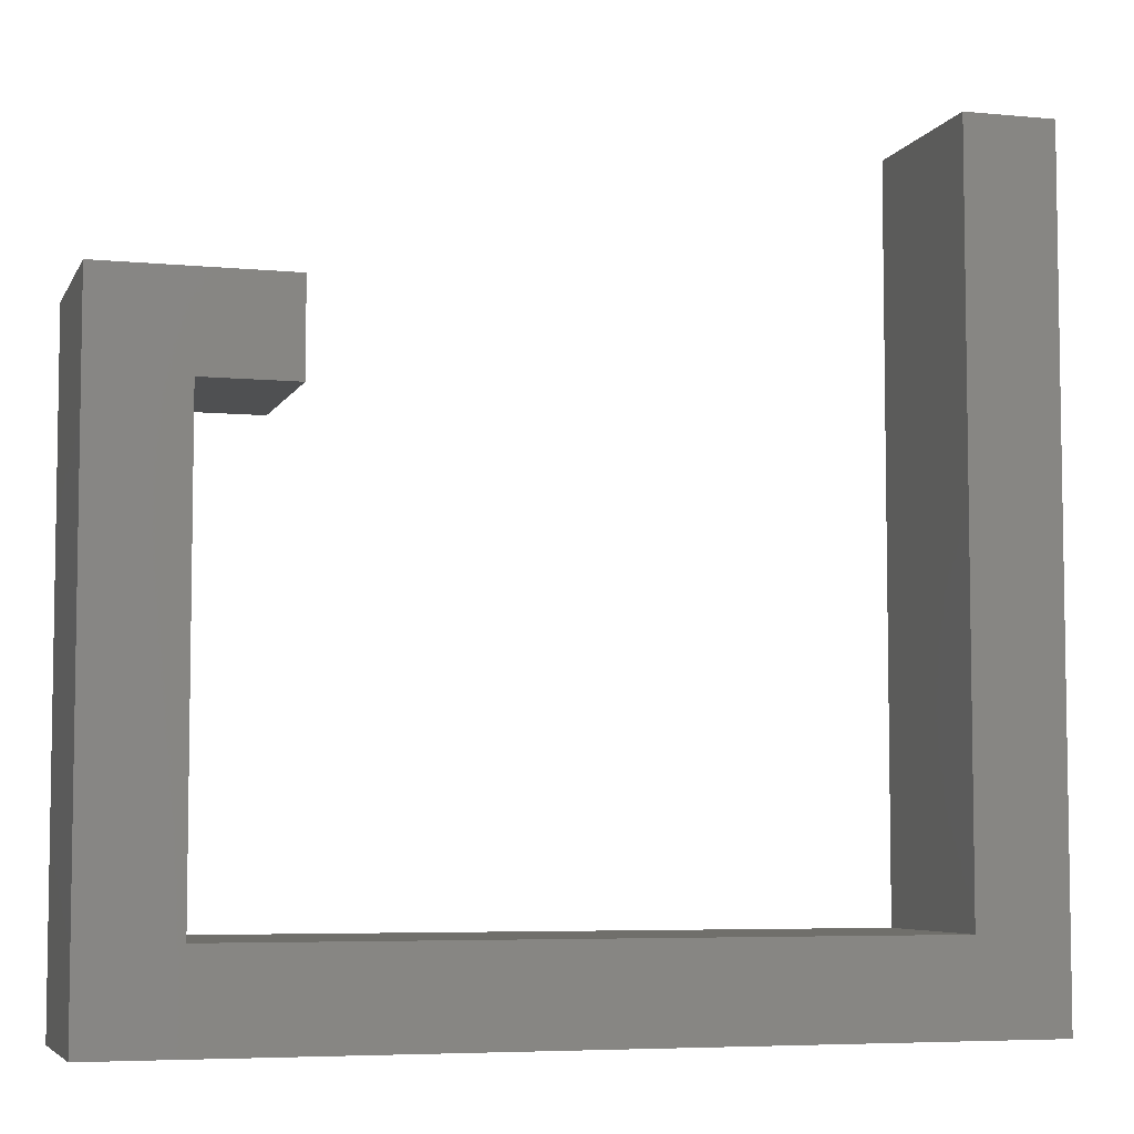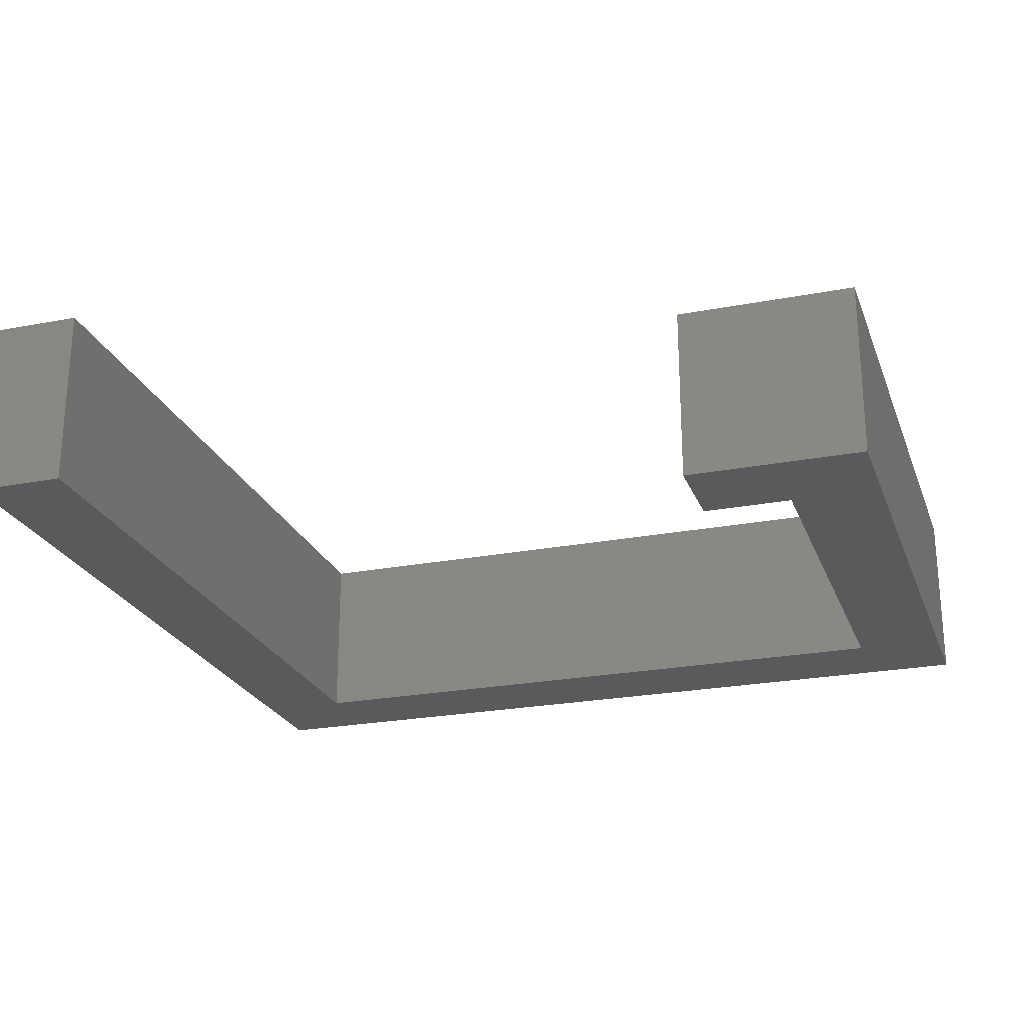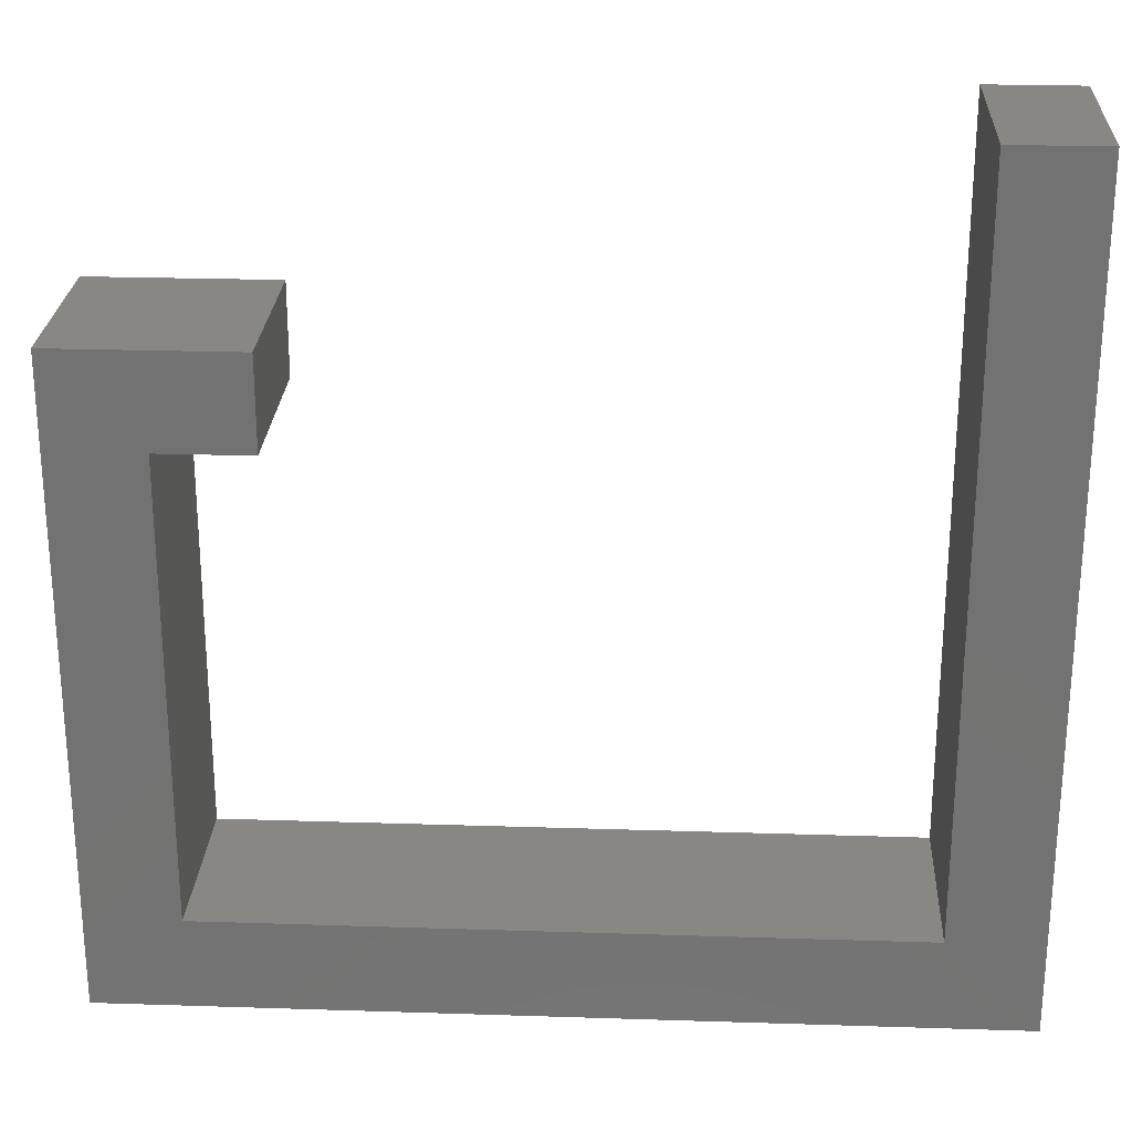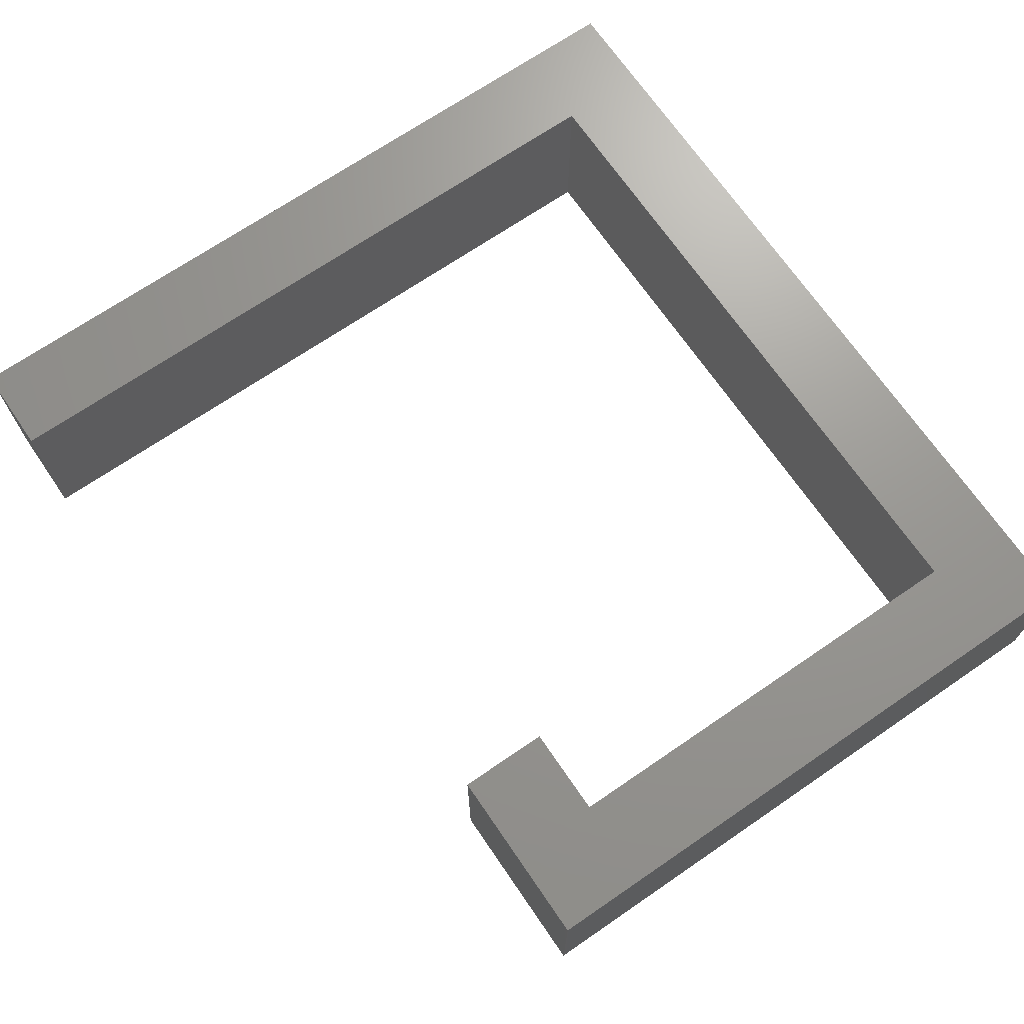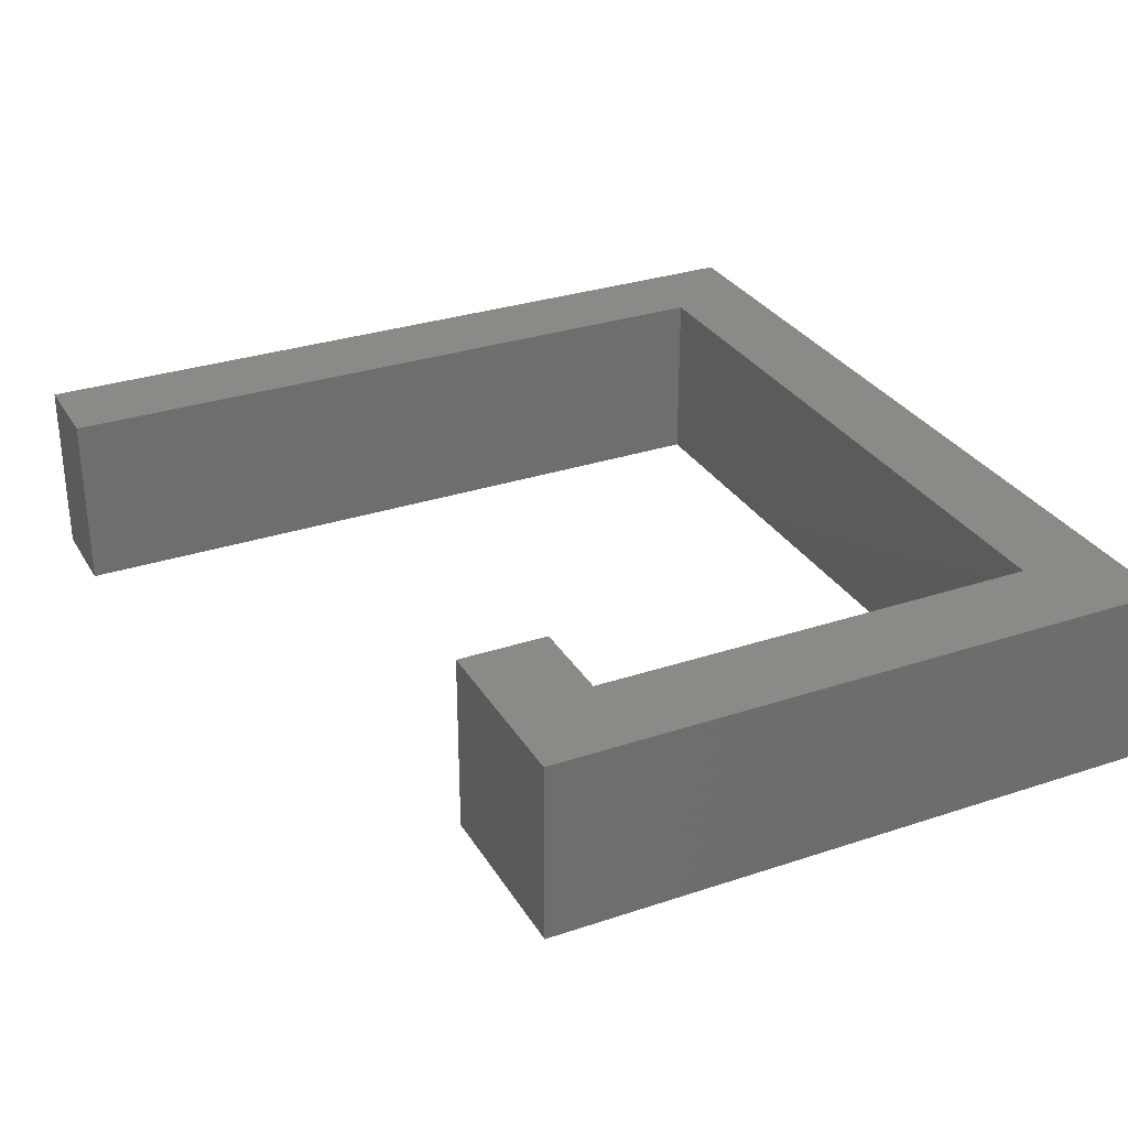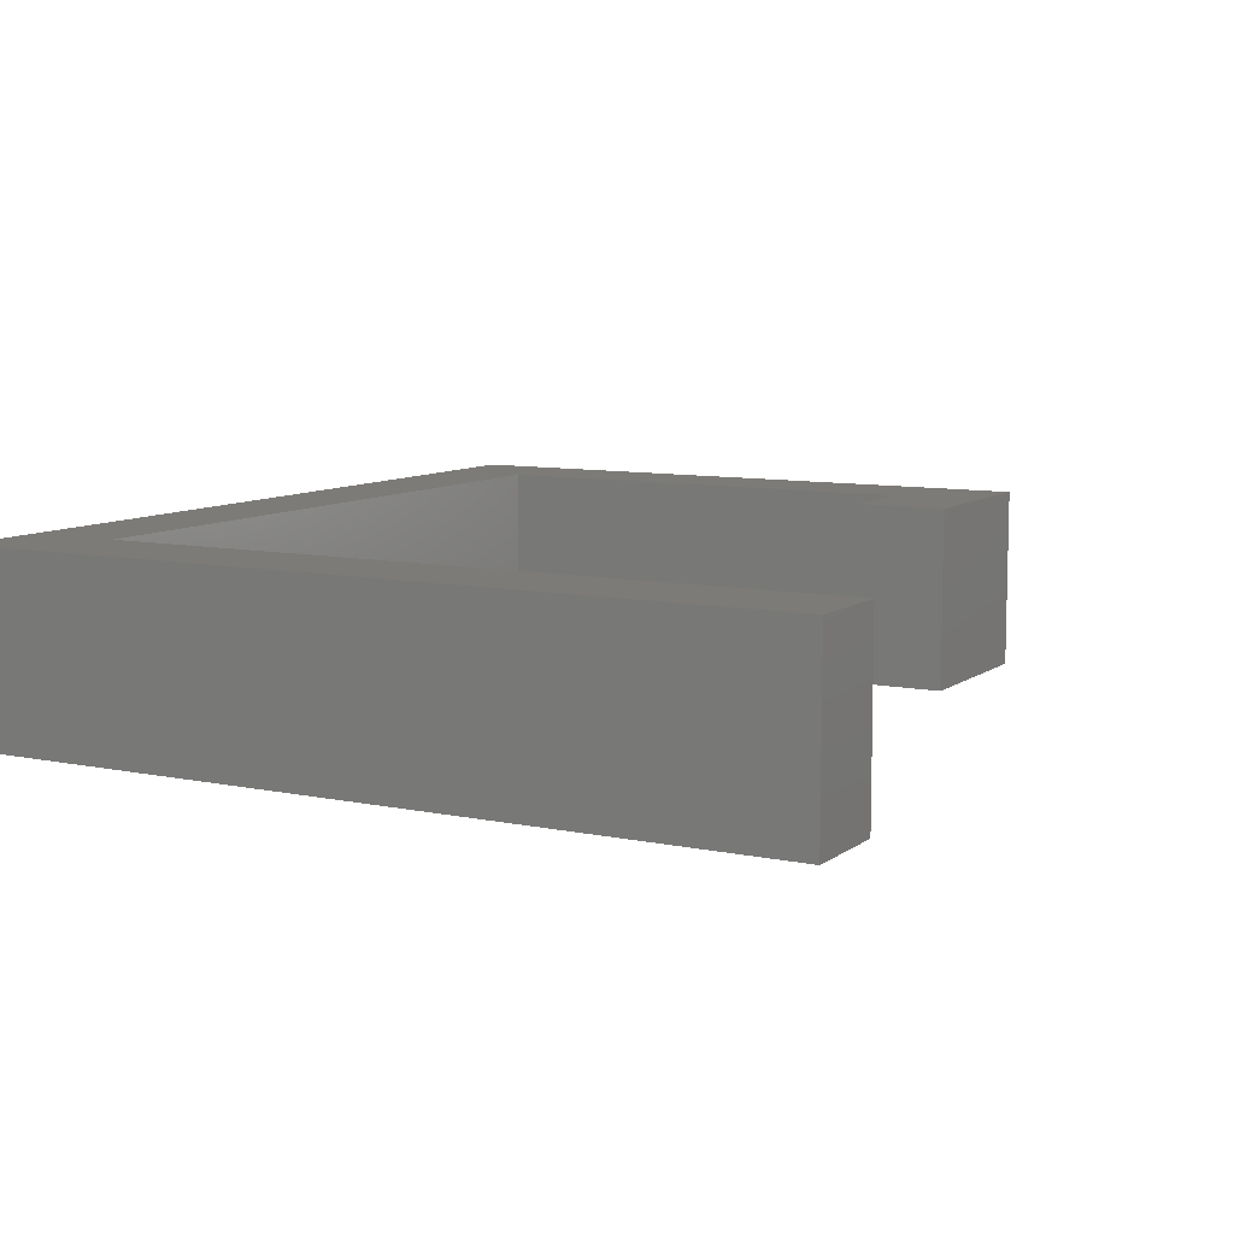
<metadata>
{"format":"stl","ext":"stl","renderer":"f3d","projection":"perspective","resolution":1024,"background":"white","views":[{"elev":-5.8,"azim":-16.4,"up":"+Y"},{"elev":-24.0,"azim":-162.3,"up":"+Z"},{"elev":24.9,"azim":3.0,"up":"+Y"},{"elev":69.9,"azim":-124.4,"up":"+Z"},{"elev":30.3,"azim":-115.8,"up":"+Z"},{"elev":8.8,"azim":119.3,"up":"+Z"}]}
</metadata>
<code>
# stl→obj: 20 verts, 36 faces
v -7 -7 -2
v -7 7 2
v -7 7 -2
v -7 -7 2
v -3 7 2
v -5 5 2
v -3 5 2
v -5 -5 2
v 10 -5 2
v 12 11 2
v 10 11 2
v 12 -7 2
v -3 7 -2
v 12 -7 -2
v 10 -5 -2
v 12 11 -2
v -5 -5 -2
v -5 5 -2
v 10 11 -2
v -3 5 -2
f 1 2 3
f 2 1 4
f 5 6 7
f 6 2 8
f 2 6 5
f 9 10 11
f 10 9 12
f 8 12 9
f 8 4 12
f 4 8 2
f 13 2 5
f 2 13 3
f 14 15 16
f 14 17 15
f 17 1 18
f 1 17 14
f 16 15 19
f 18 13 20
f 18 3 13
f 3 18 1
f 1 12 4
f 12 1 14
f 12 16 10
f 16 12 14
f 16 11 10
f 11 16 19
f 8 18 6
f 18 8 17
f 15 8 9
f 8 15 17
f 18 7 6
f 7 18 20
f 15 11 19
f 11 15 9
f 7 13 5
f 13 7 20

</code>
